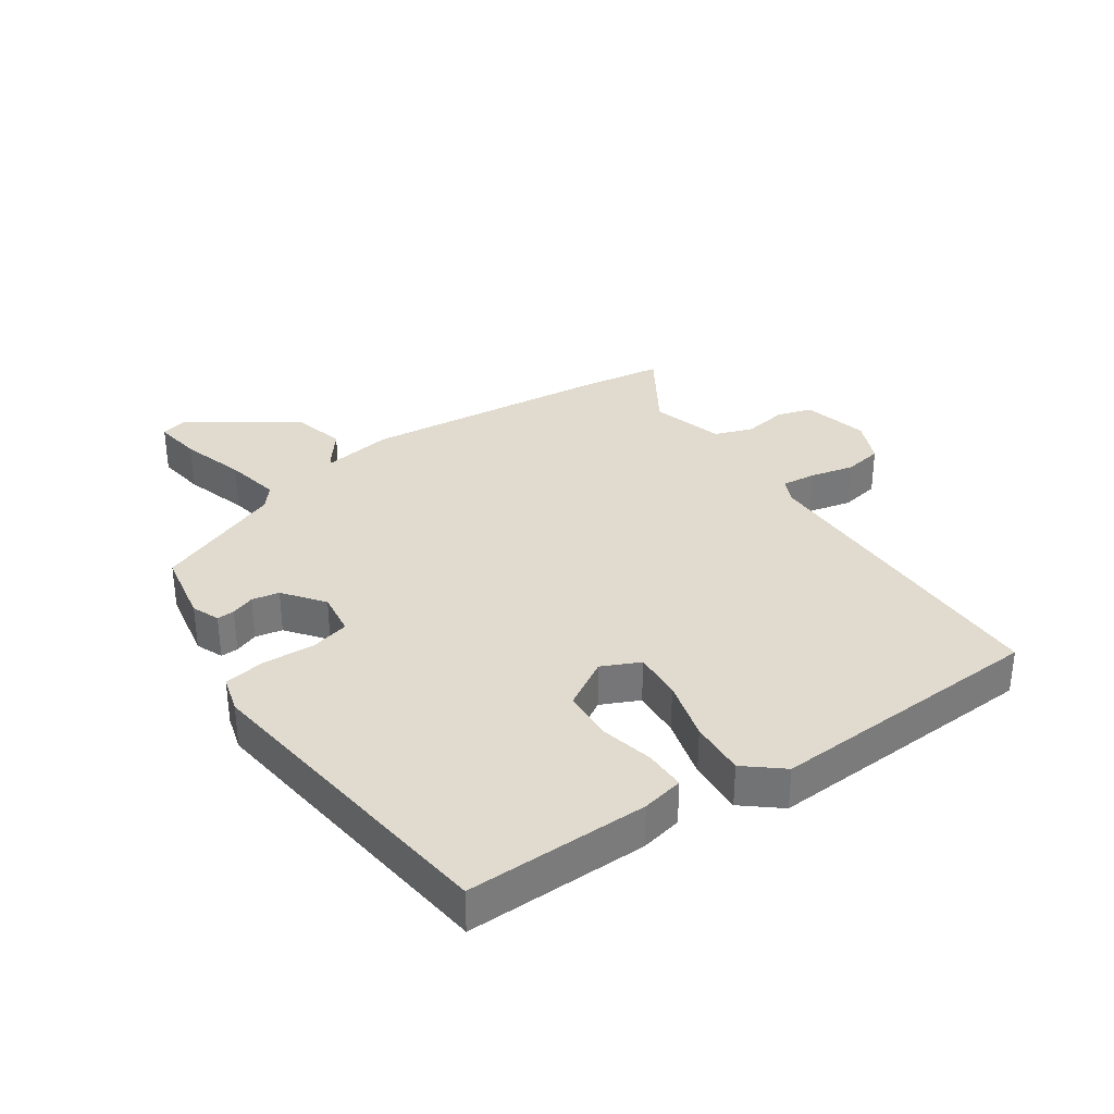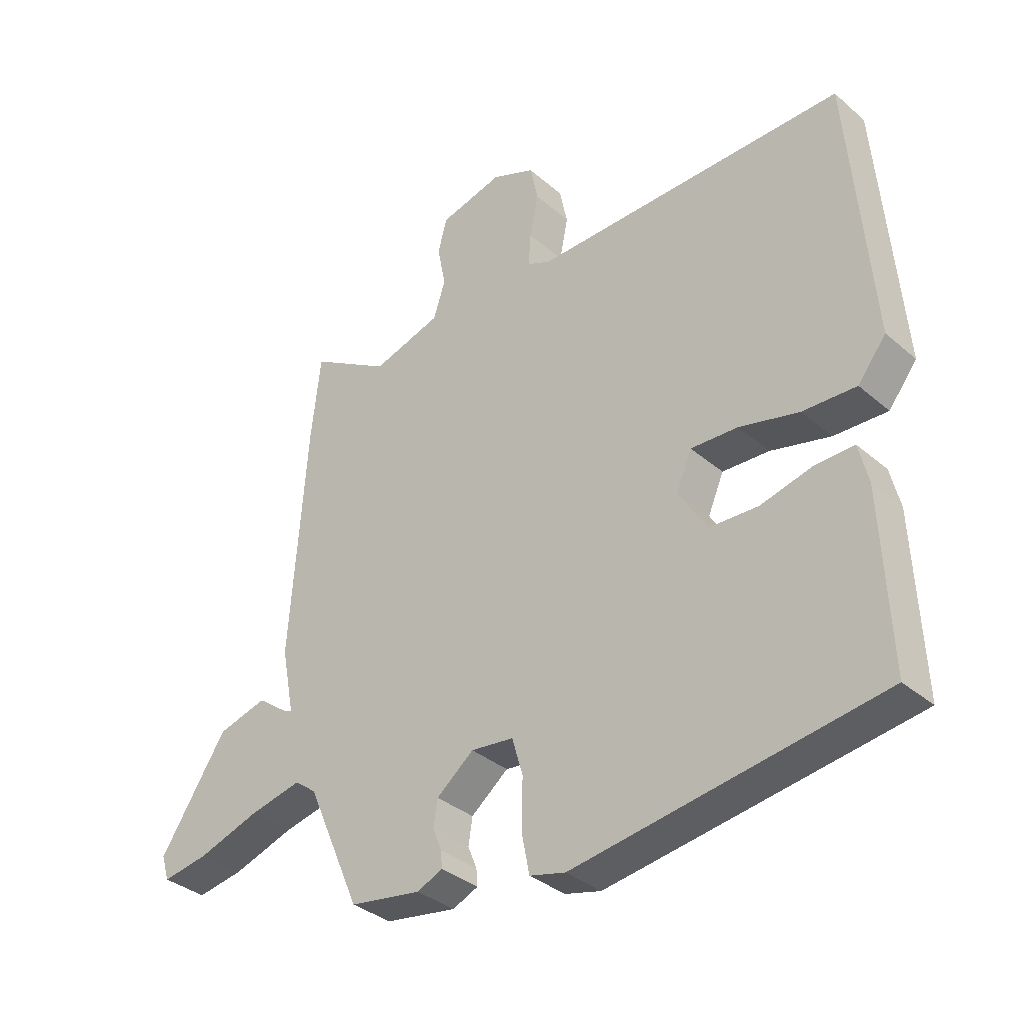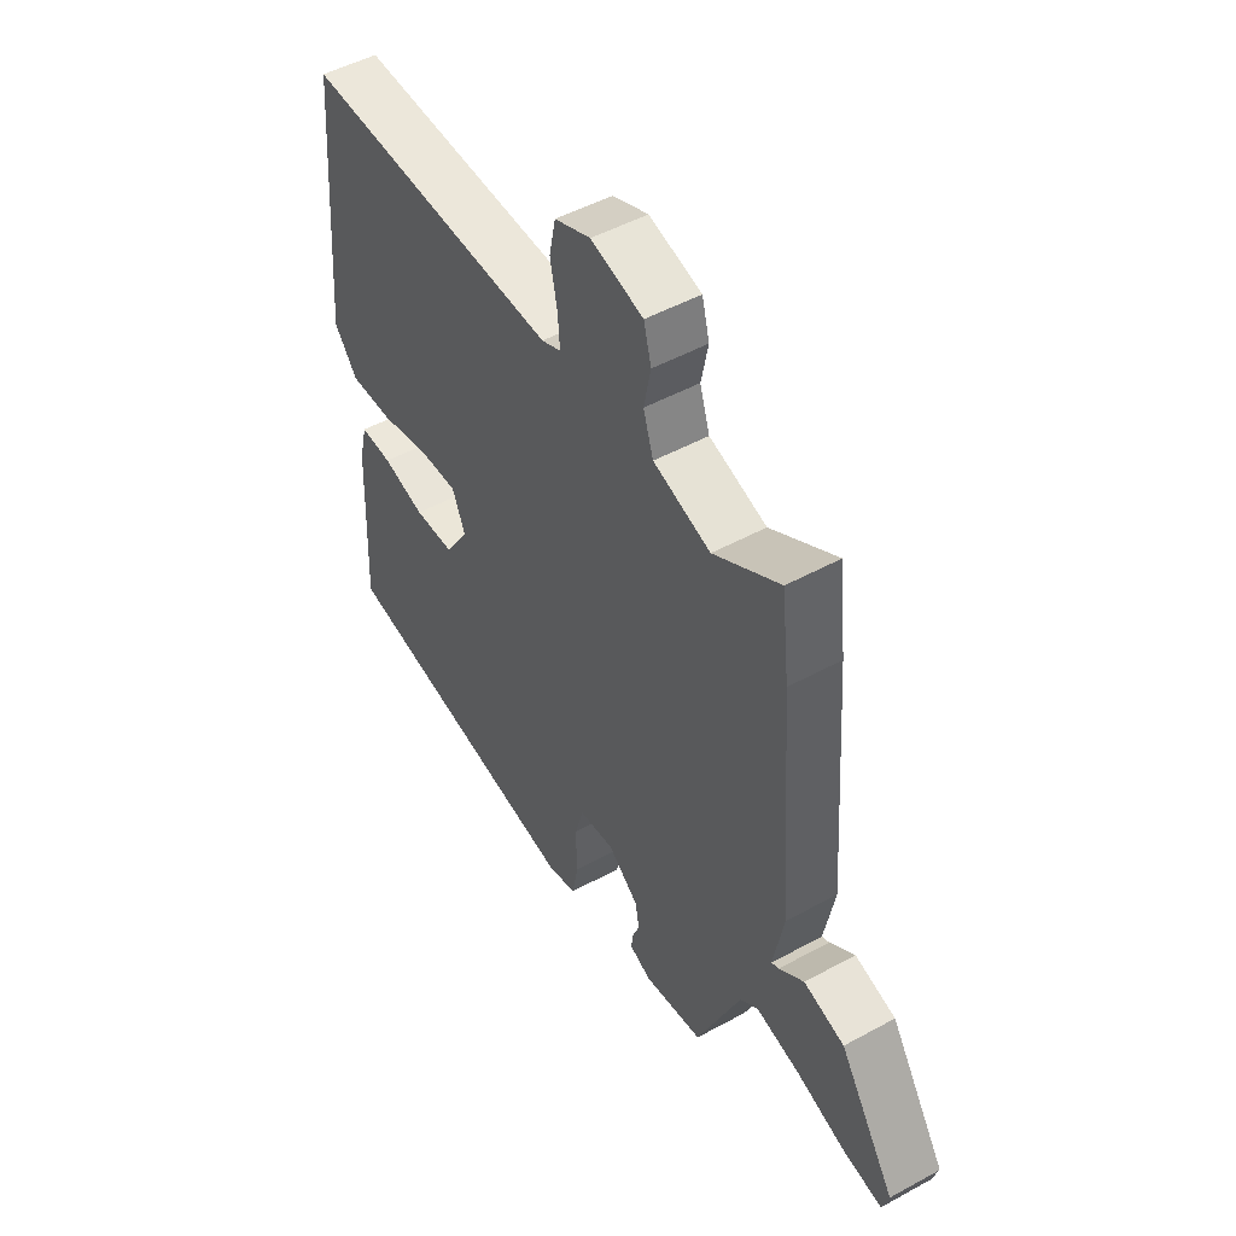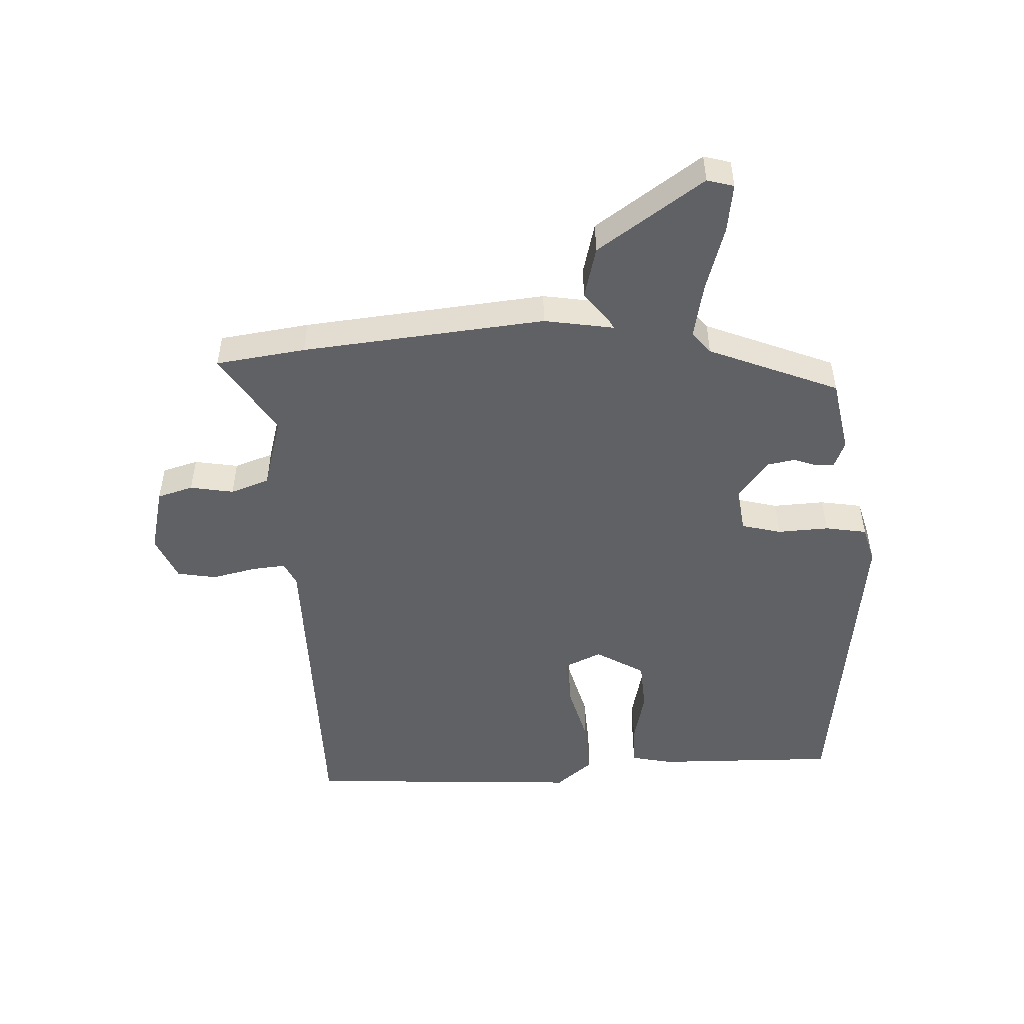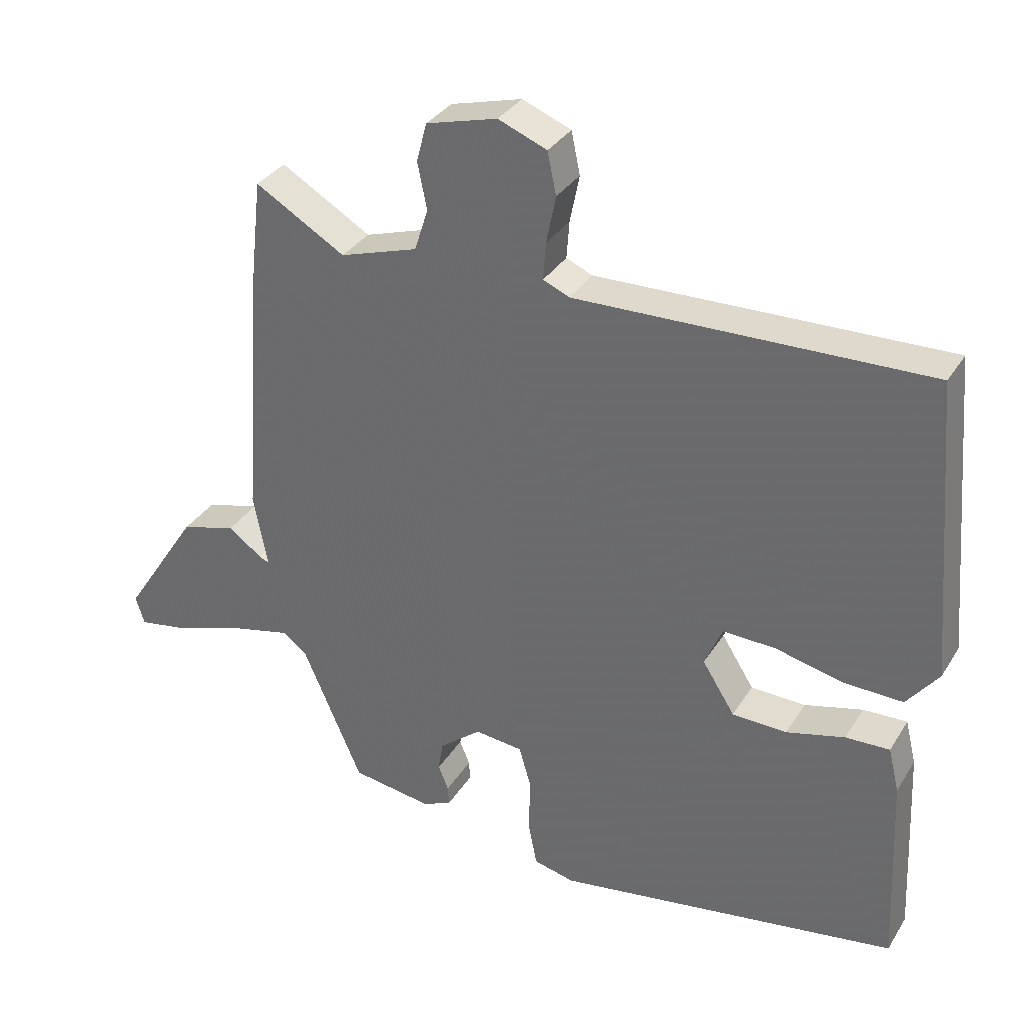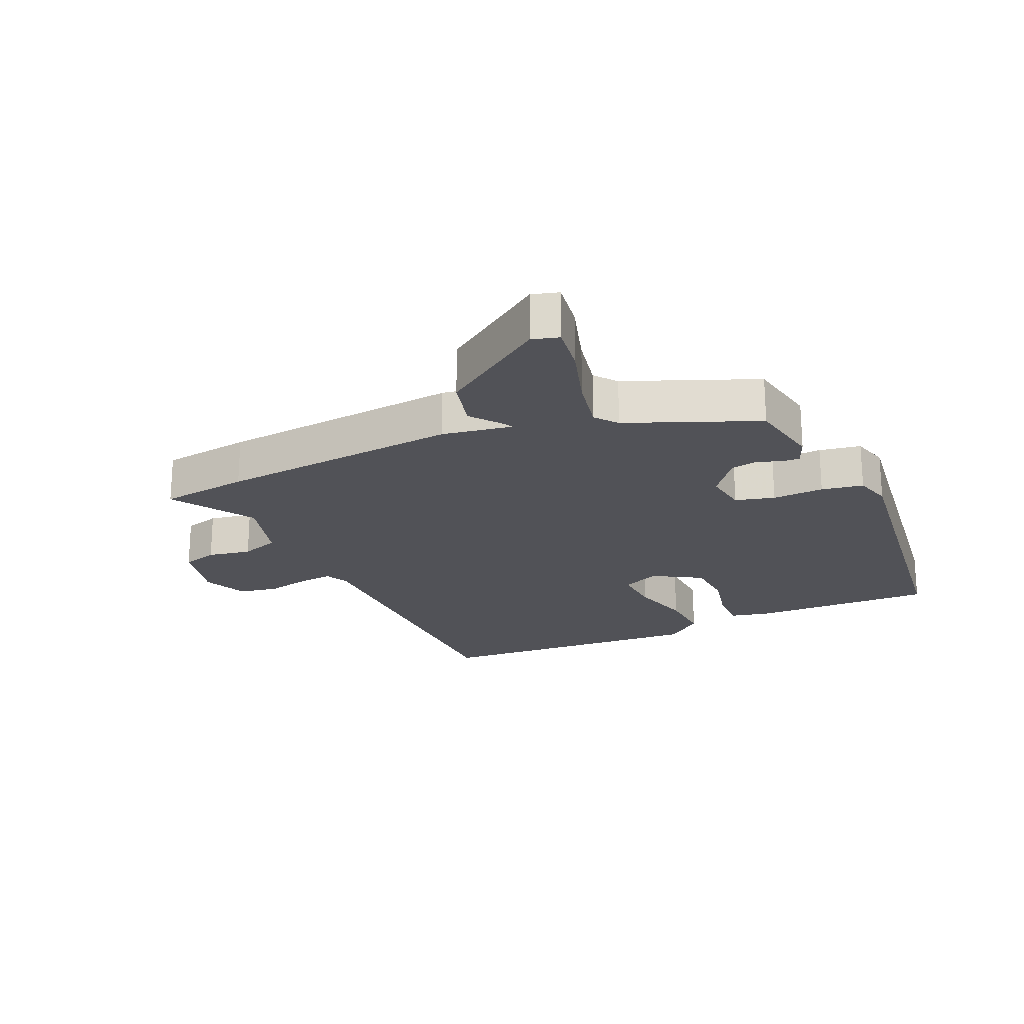
<metadata>
{"format":"obj","ext":"obj","renderer":"f3d","projection":"perspective","resolution":1024,"background":"white","views":[{"elev":33.5,"azim":-122.8,"up":"+Y"},{"elev":-34.7,"azim":-138.8,"up":"+Z"},{"elev":49.5,"azim":58.8,"up":"+Z"},{"elev":-49.8,"azim":94.2,"up":"+Y"},{"elev":33.1,"azim":-152.8,"up":"+Z"},{"elev":-21.5,"azim":115.5,"up":"+Y"}]}
</metadata>
<code>
v 0.496 0.07 0.532
v 0.512 0.07 0.389
v 0.54 0.07 0.002
v 0.519 0.07 -0.108
v 0.534 0.07 -0.101
v 0.584 0.07 -0.064
v 0.666 0.07 -0.087
v 0.778 0.07 -0.258
v 0.765 0.07 -0.3
v 0.688 0.07 -0.287
v 0.586 0.07 -0.253
v 0.498 0.07 -0.233
v 0.462 0.07 -0.26
v 0.373 0.07 -0.464
v 0.254 0.07 -0.483
v 0.211 0.07 -0.464
v 0.213 0.07 -0.436
v 0.228 0.07 -0.399
v 0.221 0.07 -0.355
v 0.159 0.07 -0.305
v 0.088 0.07 -0.313
v 0.07 0.07 -0.375
v 0.072 0.07 -0.457
v 0.059 0.07 -0.523
v -0.001 0.07 -0.538
v -0.51 0.07 -0.461
v -0.497 0.07 -0.172
v -0.481 0.07 -0.106
v -0.416 0.07 -0.108
v -0.33 0.07 -0.13
v -0.249 0.07 -0.127
v -0.201 0.07 -0.051
v -0.227 0.07 0.01
v -0.305 0.07 0.007
v -0.404 0.07 -0.017
v -0.493 0.07 -0.02
v -0.54 0.07 0.04
v -0.503 0.07 0.483
v 0.016 0.07 0.472
v 0.055 0.07 0.489
v 0.051 0.07 0.544
v 0.037 0.07 0.614
v 0.05 0.07 0.676
v 0.122 0.07 0.705
v 0.227 0.07 0.677
v 0.242 0.07 0.62
v 0.228 0.07 0.551
v 0.248 0.07 0.489
v 0.363 0.07 0.453
v 0.496 0 0.532
v 0.512 0 0.389
v 0.54 0 0.002
v 0.519 0 -0.108
v 0.534 0 -0.101
v 0.584 0 -0.064
v 0.666 0 -0.087
v 0.778 0 -0.258
v 0.765 0 -0.3
v 0.688 0 -0.287
v 0.586 0 -0.253
v 0.498 0 -0.233
v 0.462 0 -0.26
v 0.373 0 -0.464
v 0.254 0 -0.483
v 0.211 0 -0.464
v 0.213 0 -0.436
v 0.228 0 -0.399
v 0.221 0 -0.355
v 0.159 0 -0.305
v 0.088 0 -0.313
v 0.07 0 -0.375
v 0.072 0 -0.457
v 0.059 0 -0.523
v -0.001 0 -0.538
v -0.51 0 -0.461
v -0.497 0 -0.172
v -0.481 0 -0.106
v -0.416 0 -0.108
v -0.33 0 -0.13
v -0.249 0 -0.127
v -0.201 0 -0.051
v -0.227 0 0.01
v -0.305 0 0.007
v -0.404 0 -0.017
v -0.493 0 -0.02
v -0.54 0 0.04
v -0.503 0 0.483
v 0.016 0 0.472
v 0.055 0 0.489
v 0.051 0 0.544
v 0.037 0 0.614
v 0.05 0 0.676
v 0.122 0 0.705
v 0.227 0 0.677
v 0.242 0 0.62
v 0.228 0 0.551
v 0.248 0 0.489
v 0.363 0 0.453
f 45 46 47
f 44 45 47
f 43 44 47
f 42 43 47
f 41 42 47
f 40 41 47 48
f 39 40 48 49
f 38 39 49
f 37 38 49
f 36 37 49
f 35 36 49
f 34 35 49
f 28 29 30
f 27 28 30
f 26 27 30
f 25 26 30
f 24 25 30
f 23 24 30
f 22 23 30
f 21 22 30 31
f 20 21 31 32
f 16 17 18
f 15 16 18
f 14 15 18
f 13 14 18
f 12 13 18 19
f 9 10 11
f 8 9 11
f 7 8 11
f 6 7 11
f 5 6 11
f 4 5 11 12
f 2 3 4
f 1 2 4
f 49 1 4
f 12 19 20
f 4 12 20
f 49 4 20
f 49 20 32 33
f 33 34 49
f 96 95 94
f 96 94 93
f 96 93 92
f 96 92 91
f 96 91 90
f 97 96 90 89
f 98 97 89 88
f 98 88 87
f 98 87 86
f 98 86 85
f 98 85 84
f 98 84 83
f 79 78 77
f 79 77 76
f 79 76 75
f 79 75 74
f 79 74 73
f 79 73 72
f 79 72 71
f 80 79 71 70
f 81 80 70 69
f 67 66 65
f 67 65 64
f 67 64 63
f 67 63 62
f 68 67 62 61
f 60 59 58
f 60 58 57
f 60 57 56
f 60 56 55
f 60 55 54
f 61 60 54 53
f 53 52 51
f 53 51 50
f 53 50 98
f 69 68 61
f 69 61 53
f 69 53 98
f 82 81 69 98
f 98 83 82
f 1 50 51 2
f 2 51 52 3
f 3 52 53 4
f 4 53 54 5
f 5 54 55 6
f 6 55 56 7
f 7 56 57 8
f 8 57 58 9
f 9 58 59 10
f 10 59 60 11
f 11 60 61 12
f 12 61 62 13
f 13 62 63 14
f 14 63 64 15
f 15 64 65 16
f 16 65 66 17
f 17 66 67 18
f 18 67 68 19
f 19 68 69 20
f 20 69 70 21
f 21 70 71 22
f 22 71 72 23
f 23 72 73 24
f 24 73 74 25
f 25 74 75 26
f 26 75 76 27
f 27 76 77 28
f 28 77 78 29
f 29 78 79 30
f 30 79 80 31
f 31 80 81 32
f 32 81 82 33
f 33 82 83 34
f 34 83 84 35
f 35 84 85 36
f 36 85 86 37
f 37 86 87 38
f 38 87 88 39
f 39 88 89 40
f 40 89 90 41
f 41 90 91 42
f 42 91 92 43
f 43 92 93 44
f 44 93 94 45
f 45 94 95 46
f 46 95 96 47
f 47 96 97 48
f 48 97 98 49
f 49 98 50 1

</code>
